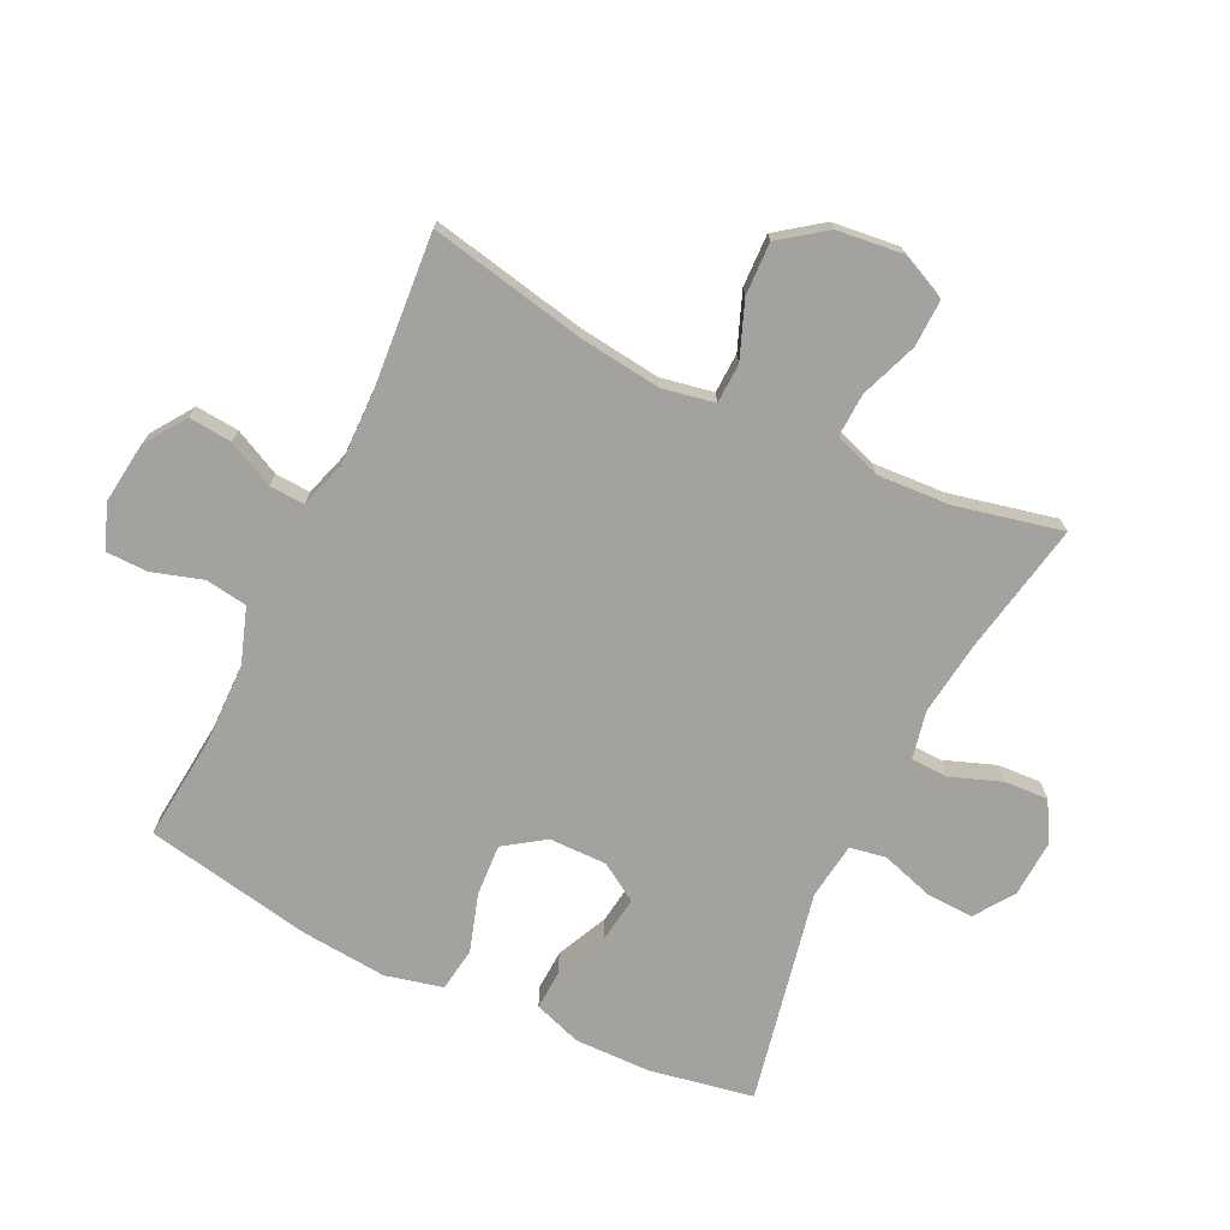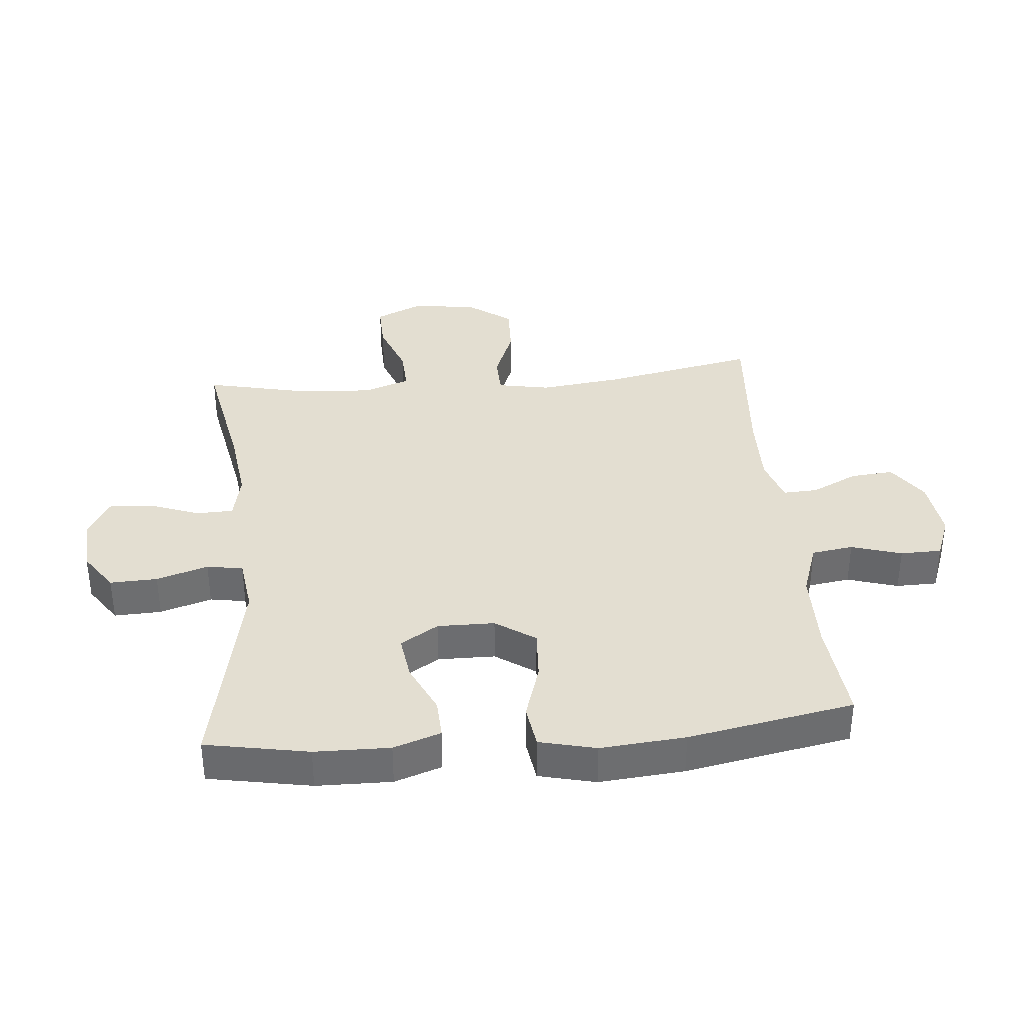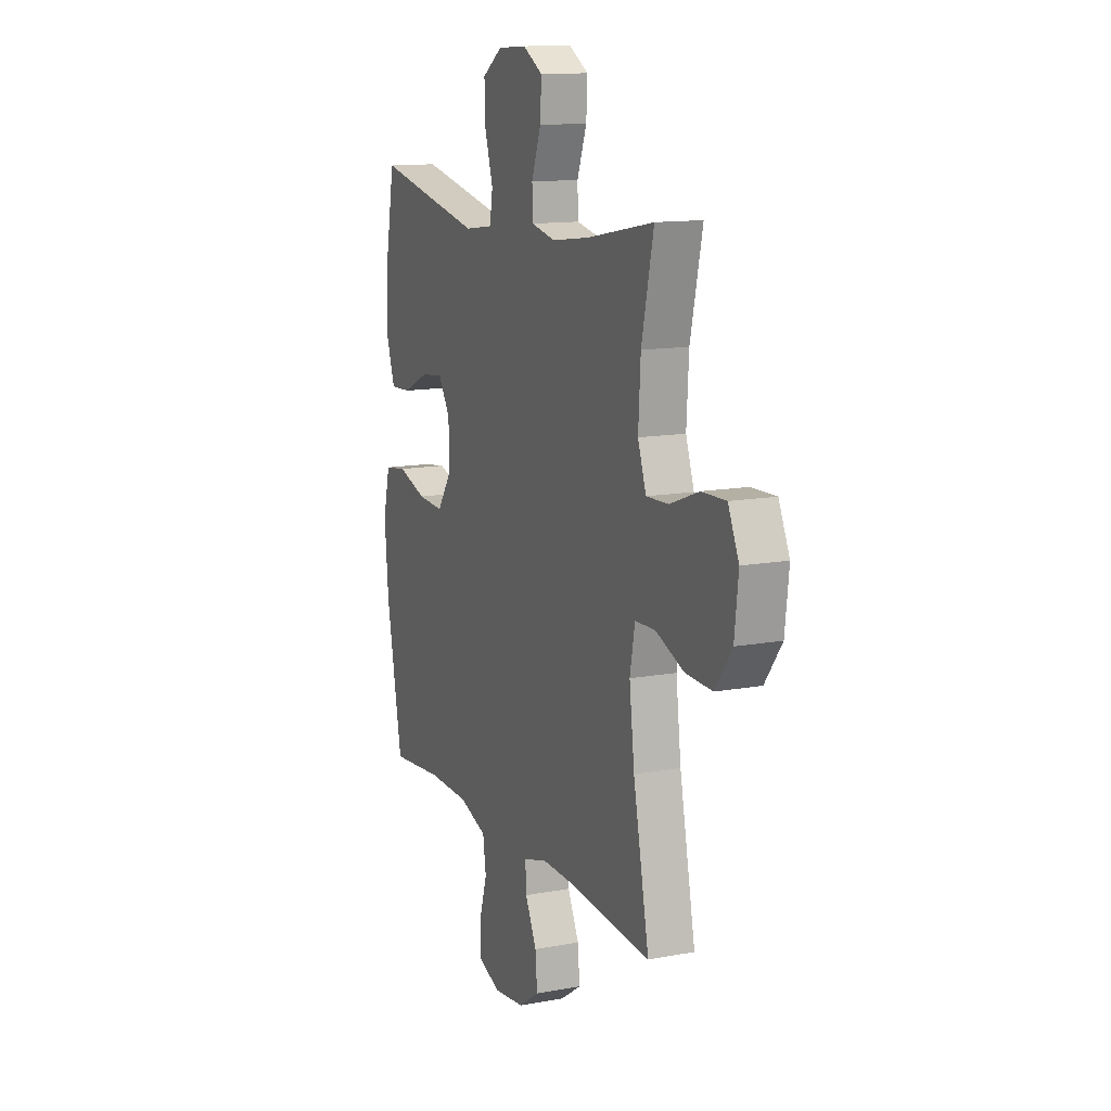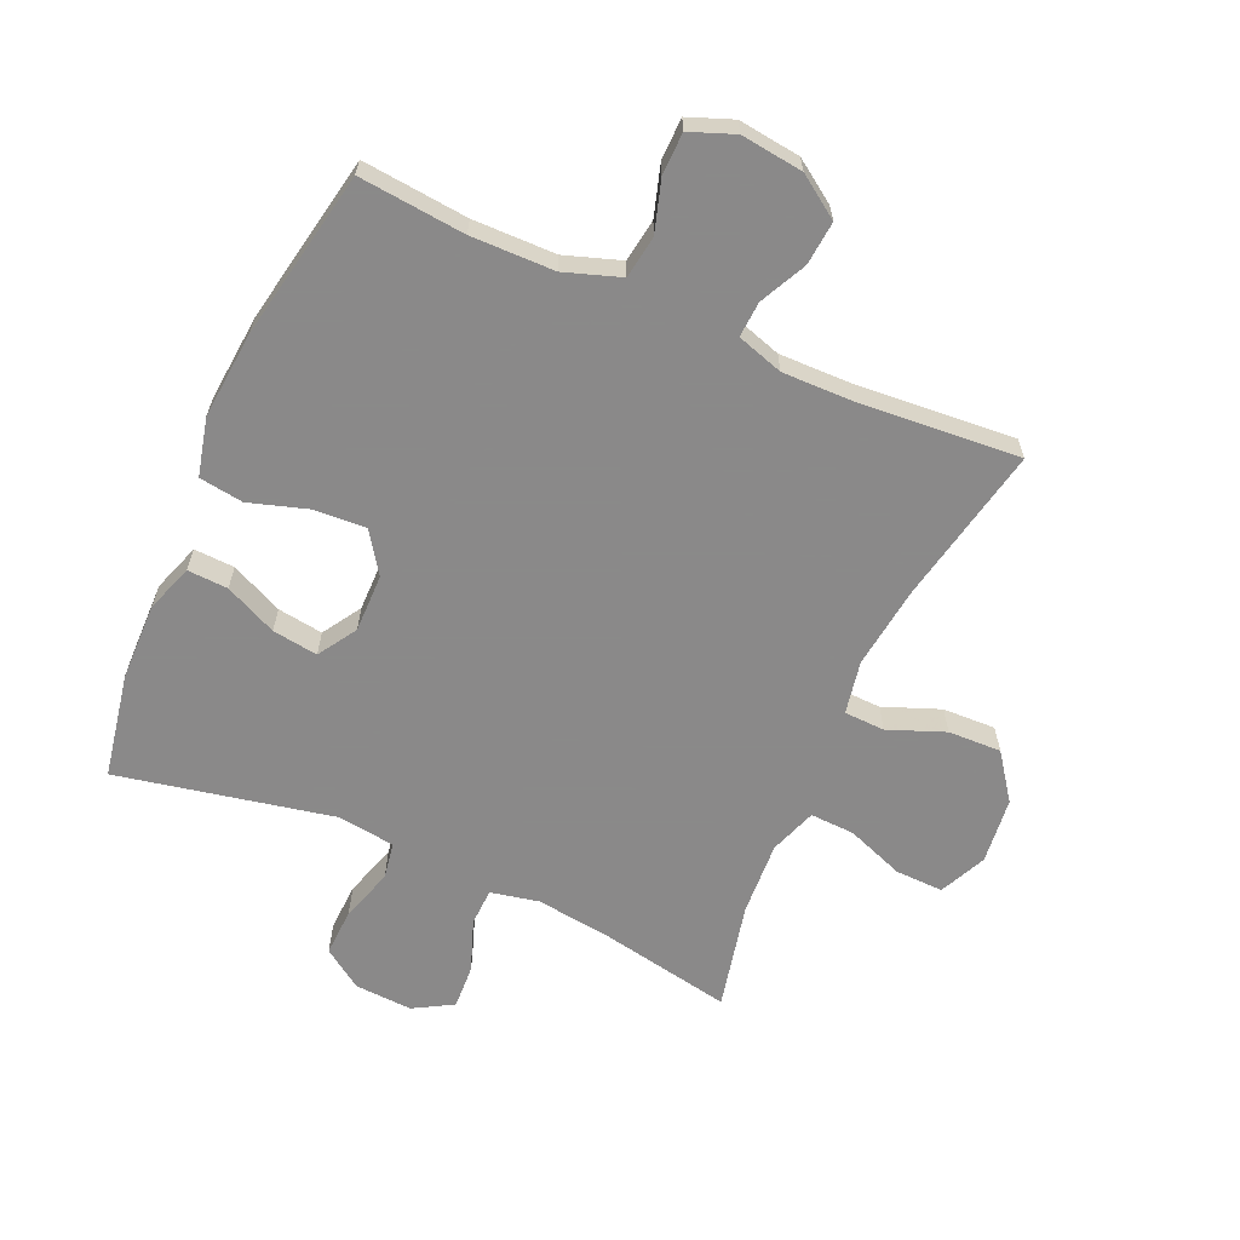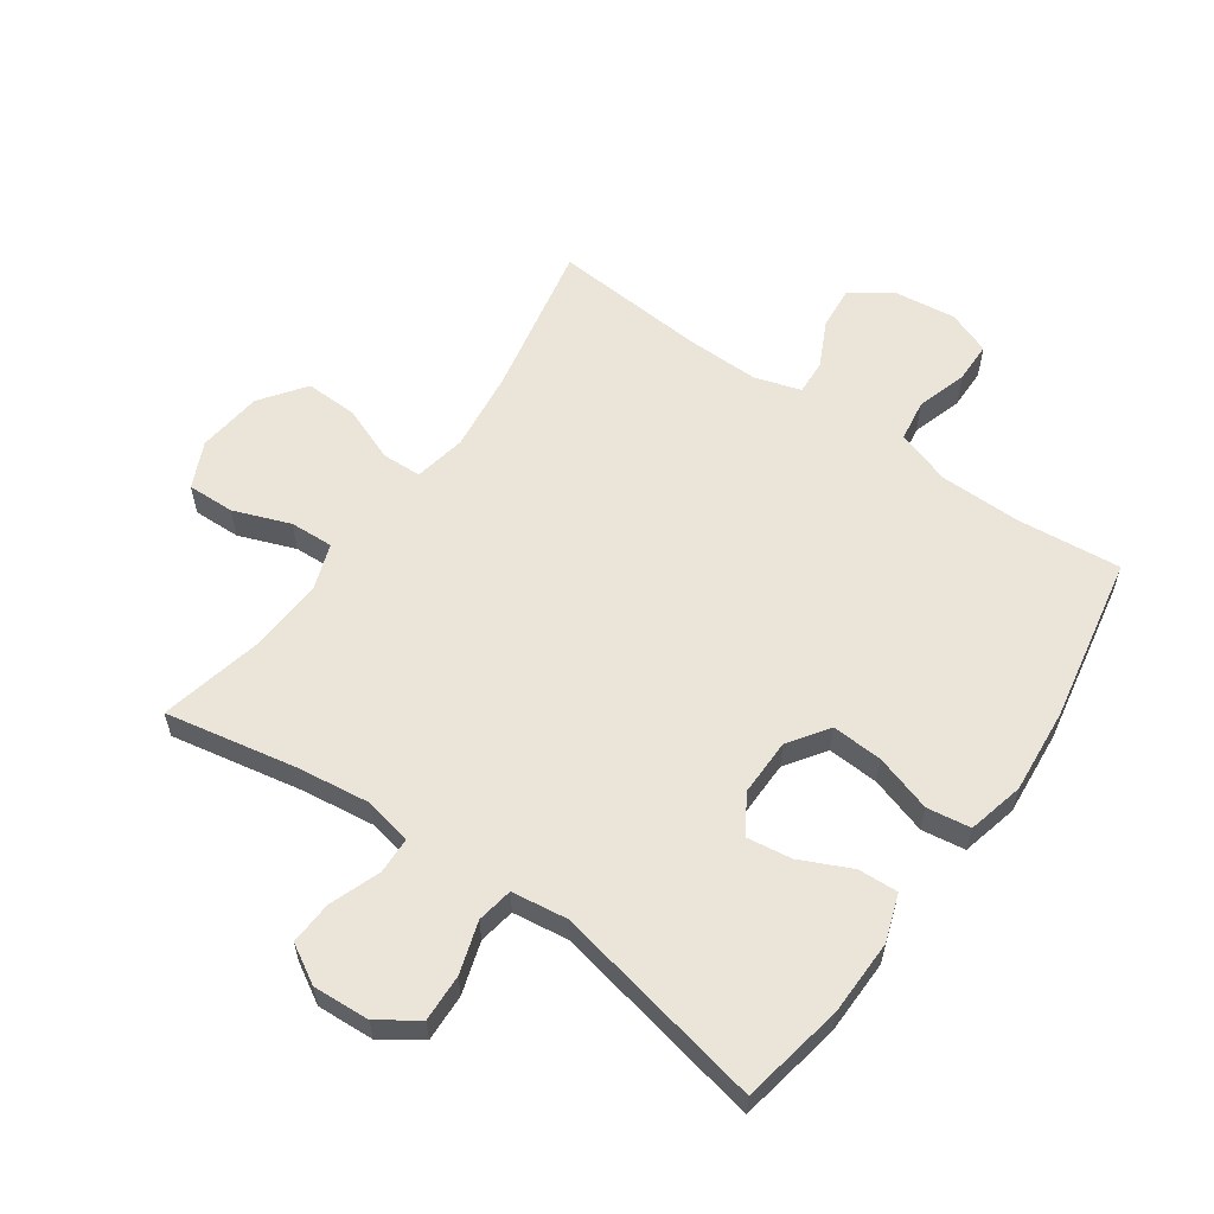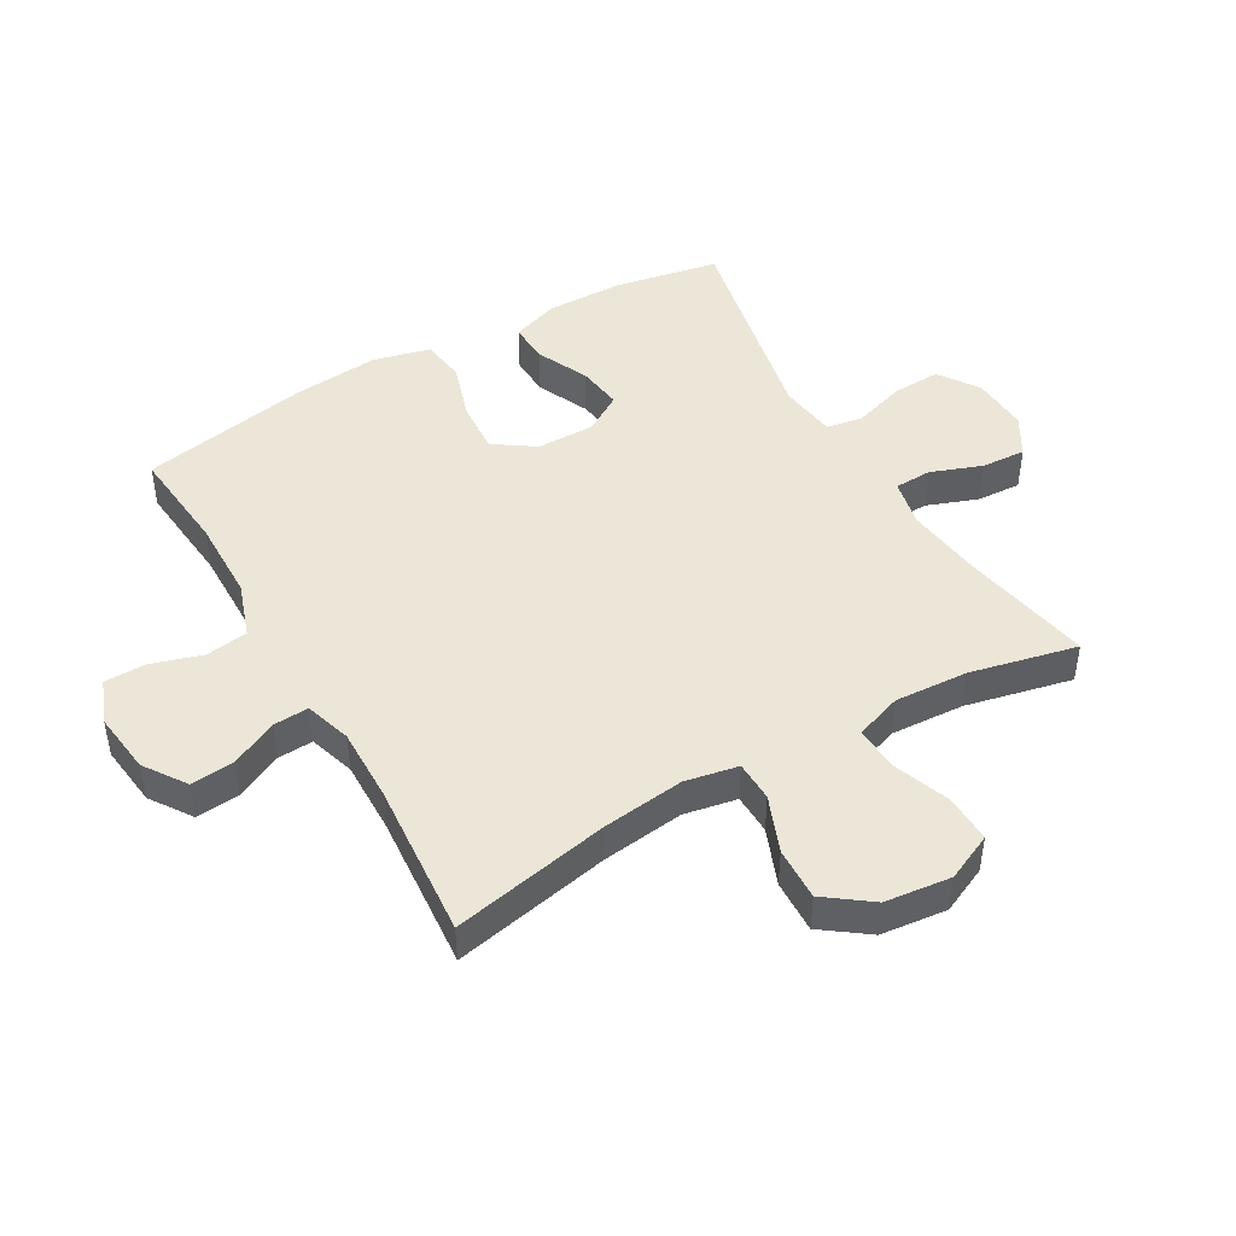
<metadata>
{"format":"obj","ext":"obj","renderer":"f3d","projection":"perspective","resolution":1024,"background":"white","views":[{"elev":-72.6,"azim":-115.8,"up":"+Y"},{"elev":36.3,"azim":84.8,"up":"+Y"},{"elev":13.0,"azim":-113.0,"up":"+Z"},{"elev":-63.3,"azim":156.0,"up":"+Y"},{"elev":58.9,"azim":35.0,"up":"+Y"},{"elev":46.1,"azim":-119.9,"up":"+Y"}]}
</metadata>
<code>
v 0.5 0.07 -0.5
v 0.333 0.07 -0.484
v 0.202 0.07 -0.486
v 0.114 0.07 -0.516
v 0.104 0.07 -0.583
v 0.129 0.07 -0.664
v 0.128 0.07 -0.73
v 0.058 0.07 -0.757
v -0.04 0.07 -0.745
v -0.106 0.07 -0.7
v -0.1 0.07 -0.631
v -0.064 0.07 -0.557
v -0.061 0.07 -0.501
v -0.134 0.07 -0.478
v -0.251 0.07 -0.48
v -0.5 0.07 -0.5
v -0.45 0.07 -0.251
v -0.434 0.07 -0.12
v -0.45 0.07 -0.036
v -0.514 0.07 -0.034
v -0.603 0.07 -0.069
v -0.687 0.07 -0.072
v -0.74 0.07 0
v -0.752 0.07 0.105
v -0.718 0.07 0.179
v -0.642 0.07 0.177
v -0.551 0.07 0.143
v -0.481 0.07 0.14
v -0.455 0.07 0.214
v -0.462 0.07 0.331
v -0.5 0.07 0.5
v -0.289 0.07 0.46
v -0.171 0.07 0.445
v -0.095 0.07 0.461
v -0.093 0.07 0.52
v -0.123 0.07 0.601
v -0.127 0.07 0.671
v -0.065 0.07 0.707
v 0.026 0.07 0.702
v 0.089 0.07 0.659
v 0.086 0.07 0.583
v 0.06 0.07 0.5
v 0.07 0.07 0.442
v 0.16 0.07 0.43
v 0.5 0.07 0.5
v 0.531 0.07 0.334
v 0.533 0.07 0.213
v 0.507 0.07 0.137
v 0.443 0.07 0.14
v 0.361 0.07 0.178
v 0.289 0.07 0.188
v 0.251 0.07 0.127
v 0.252 0.07 0.035
v 0.296 0.07 -0.029
v 0.378 0.07 -0.024
v 0.47 0.07 0.005
v 0.54 0.07 -0.005
v 0.562 0.07 -0.096
v 0.55 0.07 -0.233
v 0.5 0 -0.5
v 0.333 0 -0.484
v 0.202 0 -0.486
v 0.114 0 -0.516
v 0.104 0 -0.583
v 0.129 0 -0.664
v 0.128 0 -0.73
v 0.058 0 -0.757
v -0.04 0 -0.745
v -0.106 0 -0.7
v -0.1 0 -0.631
v -0.064 0 -0.557
v -0.061 0 -0.501
v -0.134 0 -0.478
v -0.251 0 -0.48
v -0.5 0 -0.5
v -0.45 0 -0.251
v -0.434 0 -0.12
v -0.45 0 -0.036
v -0.514 0 -0.034
v -0.603 0 -0.069
v -0.687 0 -0.072
v -0.74 0 0
v -0.752 0 0.105
v -0.718 0 0.179
v -0.642 0 0.177
v -0.551 0 0.143
v -0.481 0 0.14
v -0.455 0 0.214
v -0.462 0 0.331
v -0.5 0 0.5
v -0.289 0 0.46
v -0.171 0 0.445
v -0.095 0 0.461
v -0.093 0 0.52
v -0.123 0 0.601
v -0.127 0 0.671
v -0.065 0 0.707
v 0.026 0 0.702
v 0.089 0 0.659
v 0.086 0 0.583
v 0.06 0 0.5
v 0.07 0 0.442
v 0.16 0 0.43
v 0.5 0 0.5
v 0.531 0 0.334
v 0.533 0 0.213
v 0.507 0 0.137
v 0.443 0 0.14
v 0.361 0 0.178
v 0.289 0 0.188
v 0.251 0 0.127
v 0.252 0 0.035
v 0.296 0 -0.029
v 0.378 0 -0.024
v 0.47 0 0.005
v 0.54 0 -0.005
v 0.562 0 -0.096
v 0.55 0 -0.233
f 58 59 1 2
f 55 56 57 58
f 54 55 58 2
f 53 54 2 3
f 52 53 3 4
f 47 48 49 50
f 47 50 51
f 44 45 46 47
f 43 44 47 51
f 39 40 41 42
f 37 38 39 42
f 35 36 37 42
f 34 35 42 43
f 33 34 43 51
f 30 31 32
f 29 30 32 33
f 28 29 33 51
f 24 25 26 27
f 24 27 28
f 20 21 22 23
f 19 20 23 24
f 15 16 17
f 14 15 17 18
f 13 14 18 19
f 9 10 11 12
f 9 12 13
f 8 9 13
f 5 6 7 8
f 4 5 8 13
f 52 4 13 19
f 28 51 52
f 19 24 28 52
f 61 60 118 117
f 117 116 115 114
f 61 117 114 113
f 62 61 113 112
f 63 62 112 111
f 109 108 107 106
f 110 109 106
f 106 105 104 103
f 110 106 103 102
f 101 100 99 98
f 101 98 97 96
f 101 96 95 94
f 102 101 94 93
f 110 102 93 92
f 91 90 89
f 92 91 89 88
f 110 92 88 87
f 86 85 84 83
f 87 86 83
f 82 81 80 79
f 83 82 79 78
f 76 75 74
f 77 76 74 73
f 78 77 73 72
f 71 70 69 68
f 72 71 68
f 72 68 67
f 67 66 65 64
f 72 67 64 63
f 78 72 63 111
f 111 110 87
f 111 87 83 78
f 1 60 61 2
f 2 61 62 3
f 3 62 63 4
f 4 63 64 5
f 5 64 65 6
f 6 65 66 7
f 7 66 67 8
f 8 67 68 9
f 9 68 69 10
f 10 69 70 11
f 11 70 71 12
f 12 71 72 13
f 13 72 73 14
f 14 73 74 15
f 15 74 75 16
f 16 75 76 17
f 17 76 77 18
f 18 77 78 19
f 19 78 79 20
f 20 79 80 21
f 21 80 81 22
f 22 81 82 23
f 23 82 83 24
f 24 83 84 25
f 25 84 85 26
f 26 85 86 27
f 27 86 87 28
f 28 87 88 29
f 29 88 89 30
f 30 89 90 31
f 31 90 91 32
f 32 91 92 33
f 33 92 93 34
f 34 93 94 35
f 35 94 95 36
f 36 95 96 37
f 37 96 97 38
f 38 97 98 39
f 39 98 99 40
f 40 99 100 41
f 41 100 101 42
f 42 101 102 43
f 43 102 103 44
f 44 103 104 45
f 45 104 105 46
f 46 105 106 47
f 47 106 107 48
f 48 107 108 49
f 49 108 109 50
f 50 109 110 51
f 51 110 111 52
f 52 111 112 53
f 53 112 113 54
f 54 113 114 55
f 55 114 115 56
f 56 115 116 57
f 57 116 117 58
f 58 117 118 59
f 59 118 60 1

</code>
